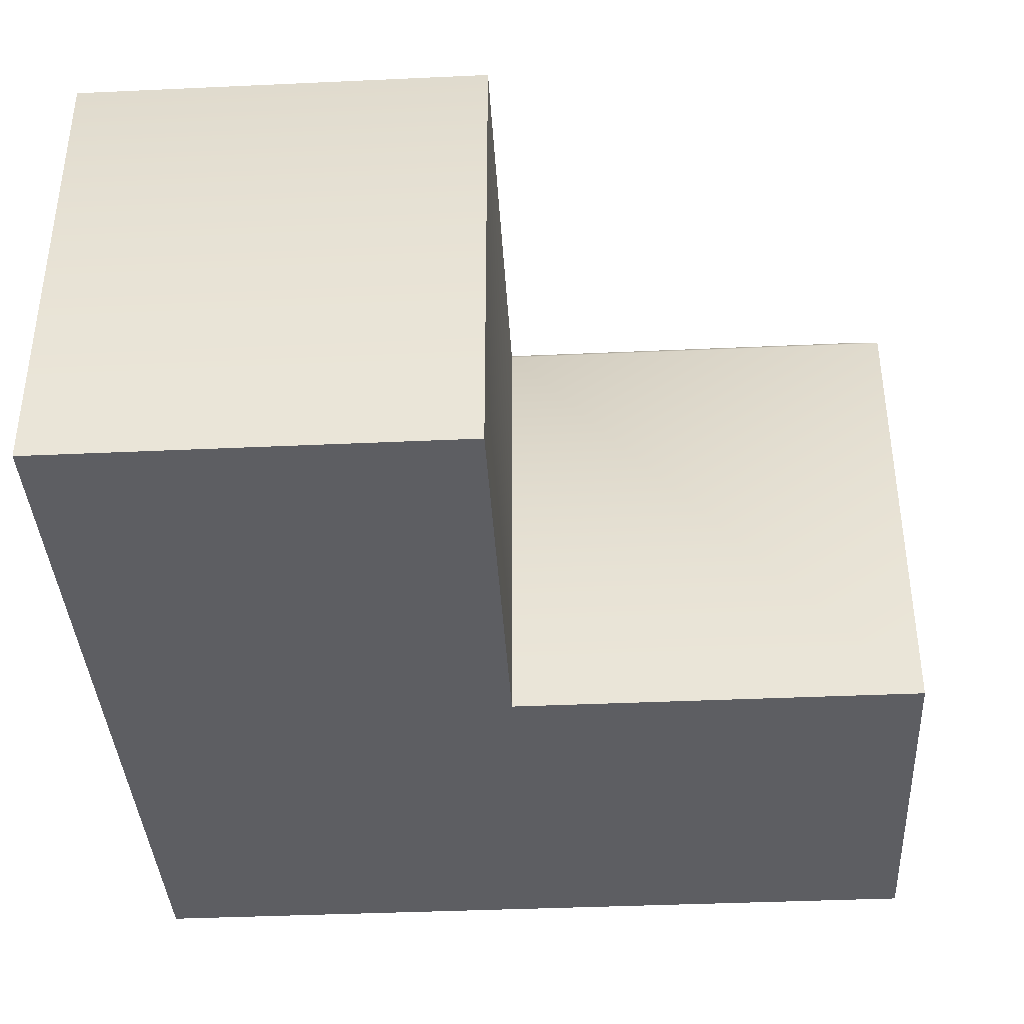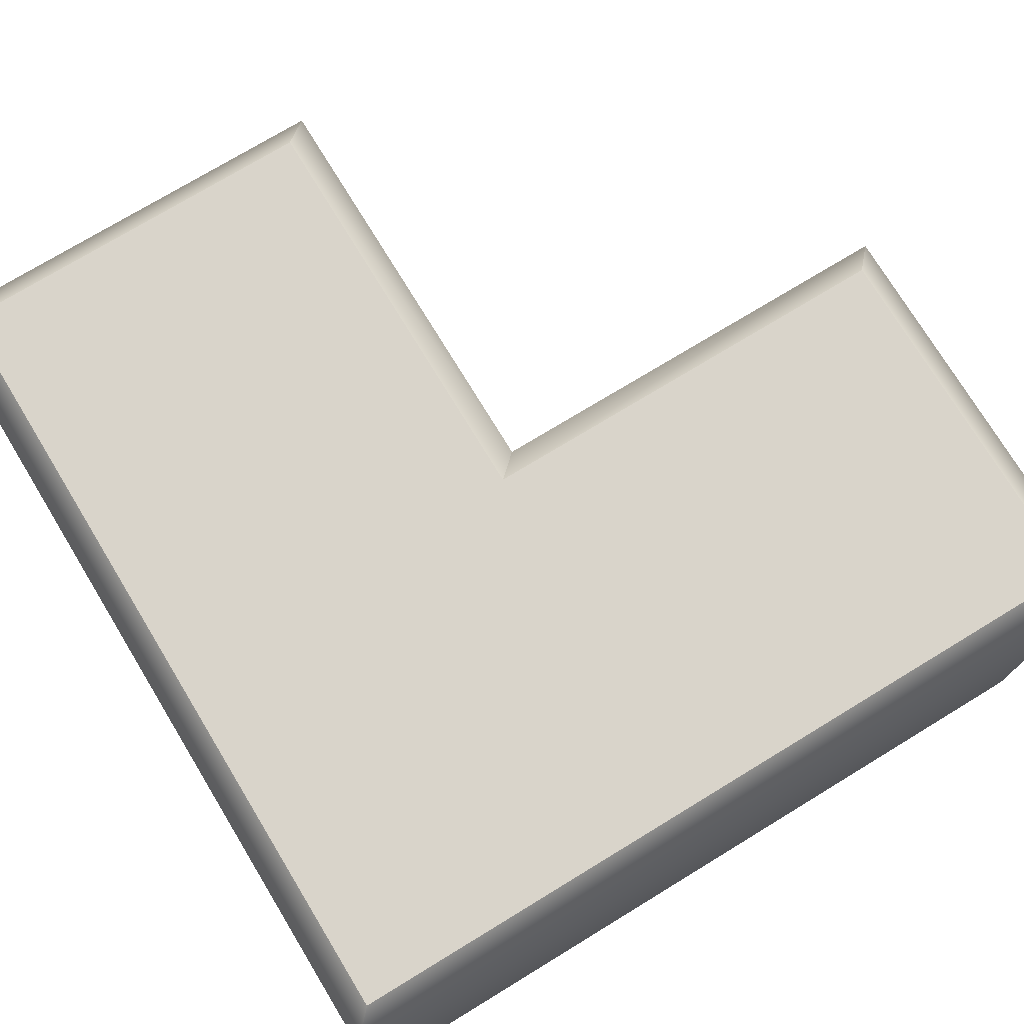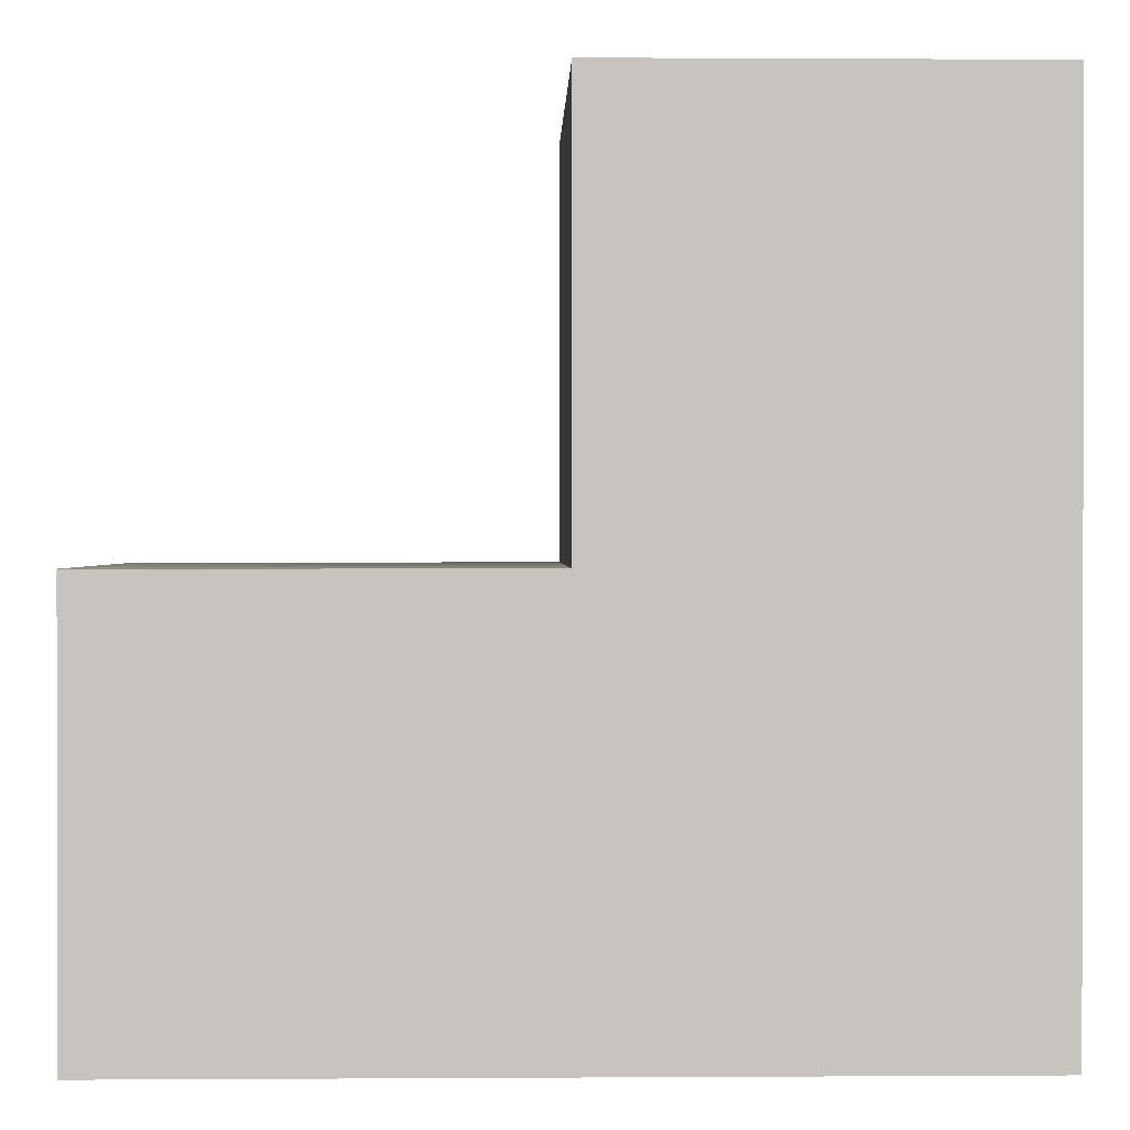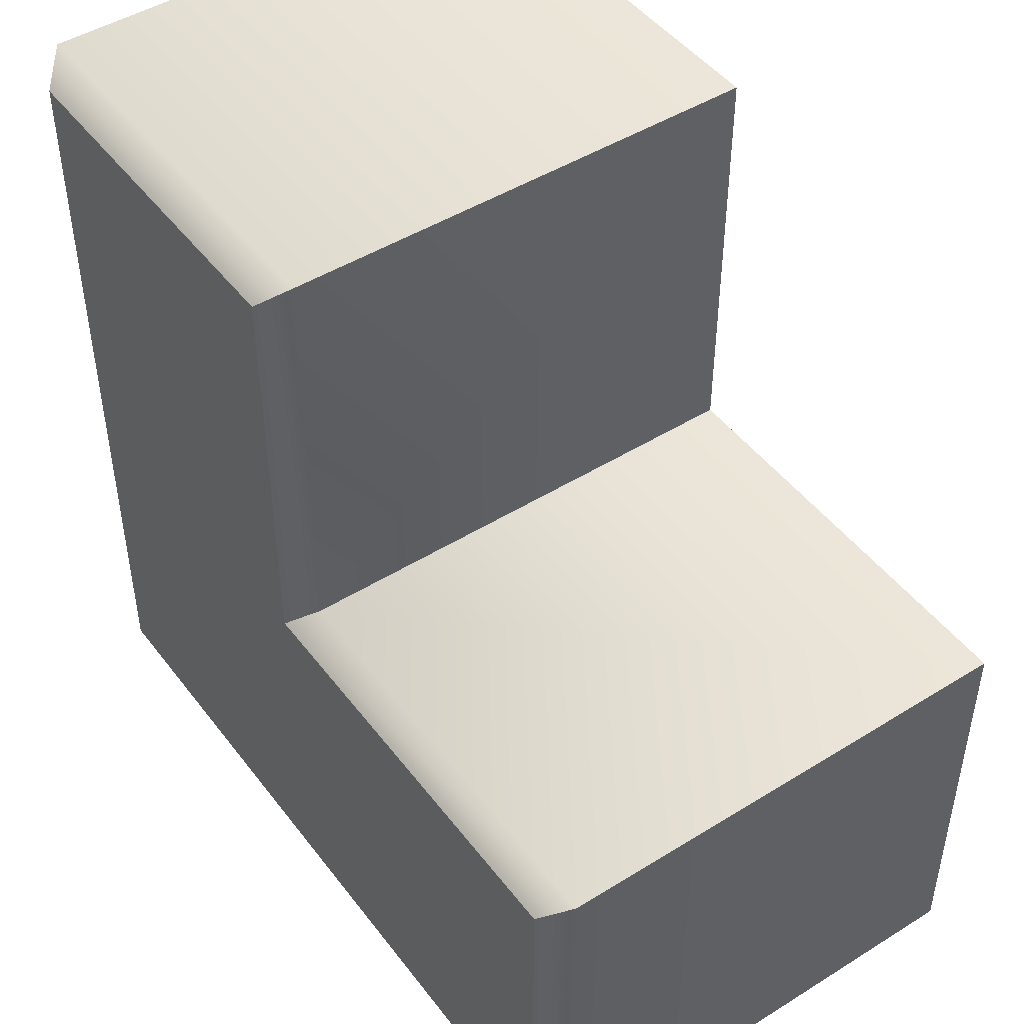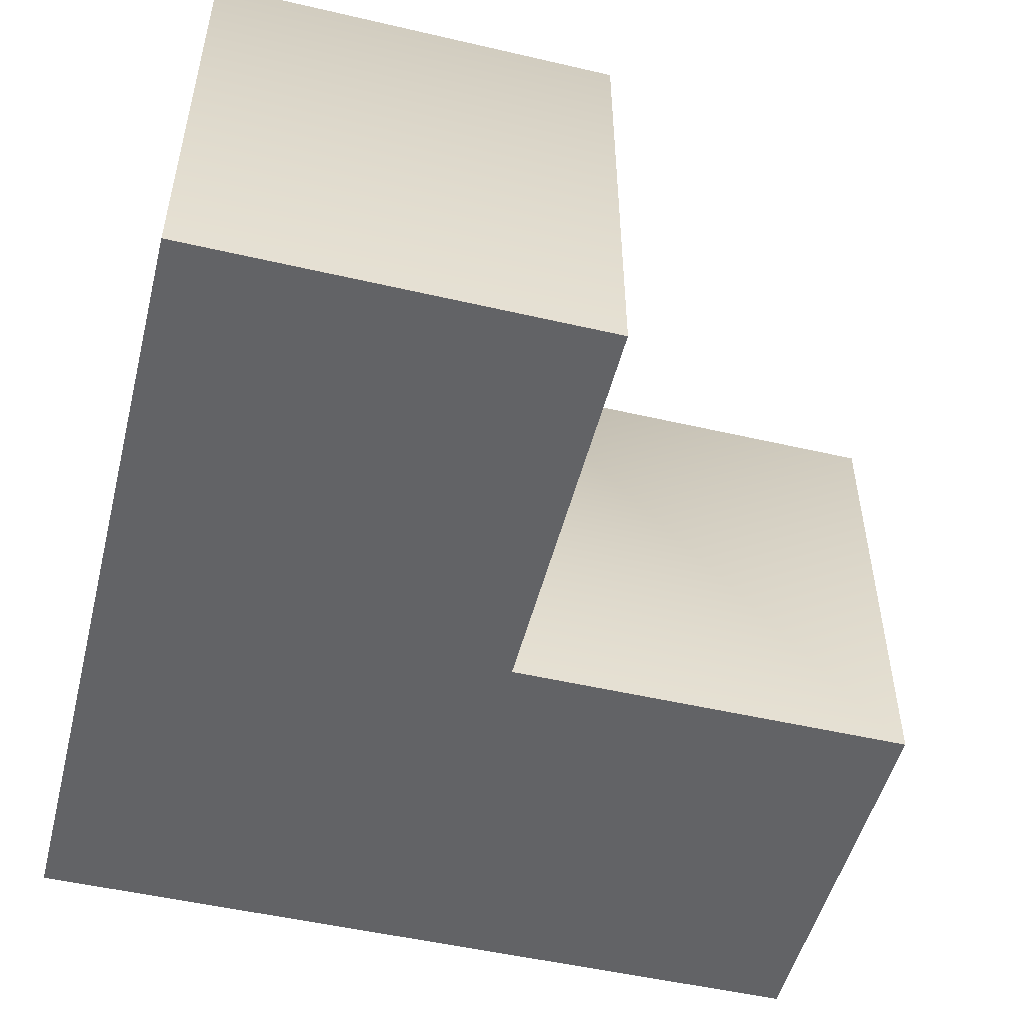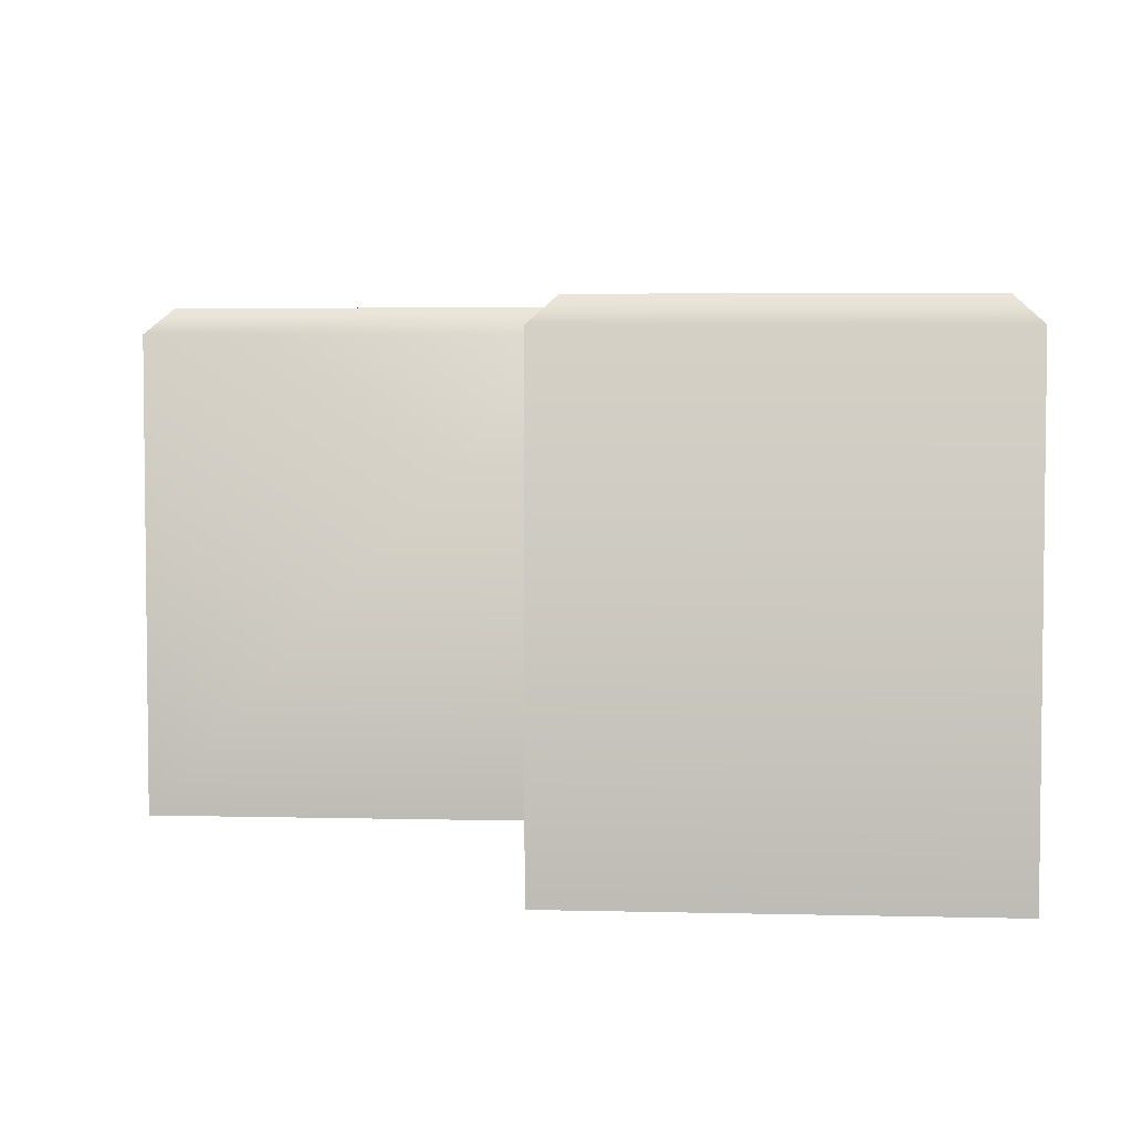
<metadata>
{"format":"obj","ext":"obj","renderer":"f3d","projection":"perspective","resolution":1024,"background":"white","views":[{"elev":-38.7,"azim":-86.7,"up":"+Y"},{"elev":74.8,"azim":148.7,"up":"+Y"},{"elev":0.7,"azim":-1.3,"up":"+Z"},{"elev":47.0,"azim":-125.2,"up":"+Z"},{"elev":-50.9,"azim":-104.2,"up":"+Y"},{"elev":4.3,"azim":4.7,"up":"+Y"}]}
</metadata>
<code>
g none-hq-brick-corner
v 0.0795 0 0.079 1 1 1
v 0.0795 0 -0.079 1 1 1
v 0 0 0.079 1 1 1
v 0 0 0 1 1 1
v -0.0795 0 -0.079 1 1 1
v -0.0795 0 0 1 1 1
v -0.0795 0.091 -0.079 1 1 1
v -0.0795 0.091 0 1 1 1
v -0.0745 0.096 -0.074 1 1 1
v -0.0745 0.096 -0.005 1 1 1
v 0.0795 0.091 0.079 1 1 1
v 0 0.091 0.079 1 1 1
v 0.0745 0.096 0.074 1 1 1
v 0.005 0.096 0.074 1 1 1
v 0.0795 0.091 -0.079 1 1 1
v 0.0745 0.096 -0.074 1 1 1
v 0 0.091 0 1 1 1
v 0.005 0.096 -0.005 1 1 1
f 3 2 1
f 2 3 4
f 2 4 5
f 5 4 6
f 6 7 5
f 7 6 8
f 8 9 7
f 9 8 10
f 11 3 1
f 3 11 12
f 13 12 11
f 12 13 14
f 7 2 5
f 2 7 15
f 9 15 7
f 15 9 16
f 2 11 1
f 11 2 15
f 16 11 15
f 11 16 13
f 17 6 4
f 6 17 8
f 18 8 17
f 8 18 10
f 18 9 10
f 18 16 9
f 16 18 13
f 14 13 18
f 3 17 4
f 17 3 12
f 14 17 12
f 17 14 18
g none-hq-brick-corner
f 3 2 1
f 2 3 4
f 2 4 5
f 5 4 6
f 6 7 5
f 7 6 8
f 8 9 7
f 9 8 10
f 11 3 1
f 3 11 12
f 13 12 11
f 12 13 14
f 7 2 5
f 2 7 15
f 9 15 7
f 15 9 16
f 2 11 1
f 11 2 15
f 16 11 15
f 11 16 13
f 17 6 4
f 6 17 8
f 18 8 17
f 8 18 10
f 18 9 10
f 18 16 9
f 16 18 13
f 14 13 18
f 3 17 4
f 17 3 12
f 14 17 12
f 17 14 18

</code>
